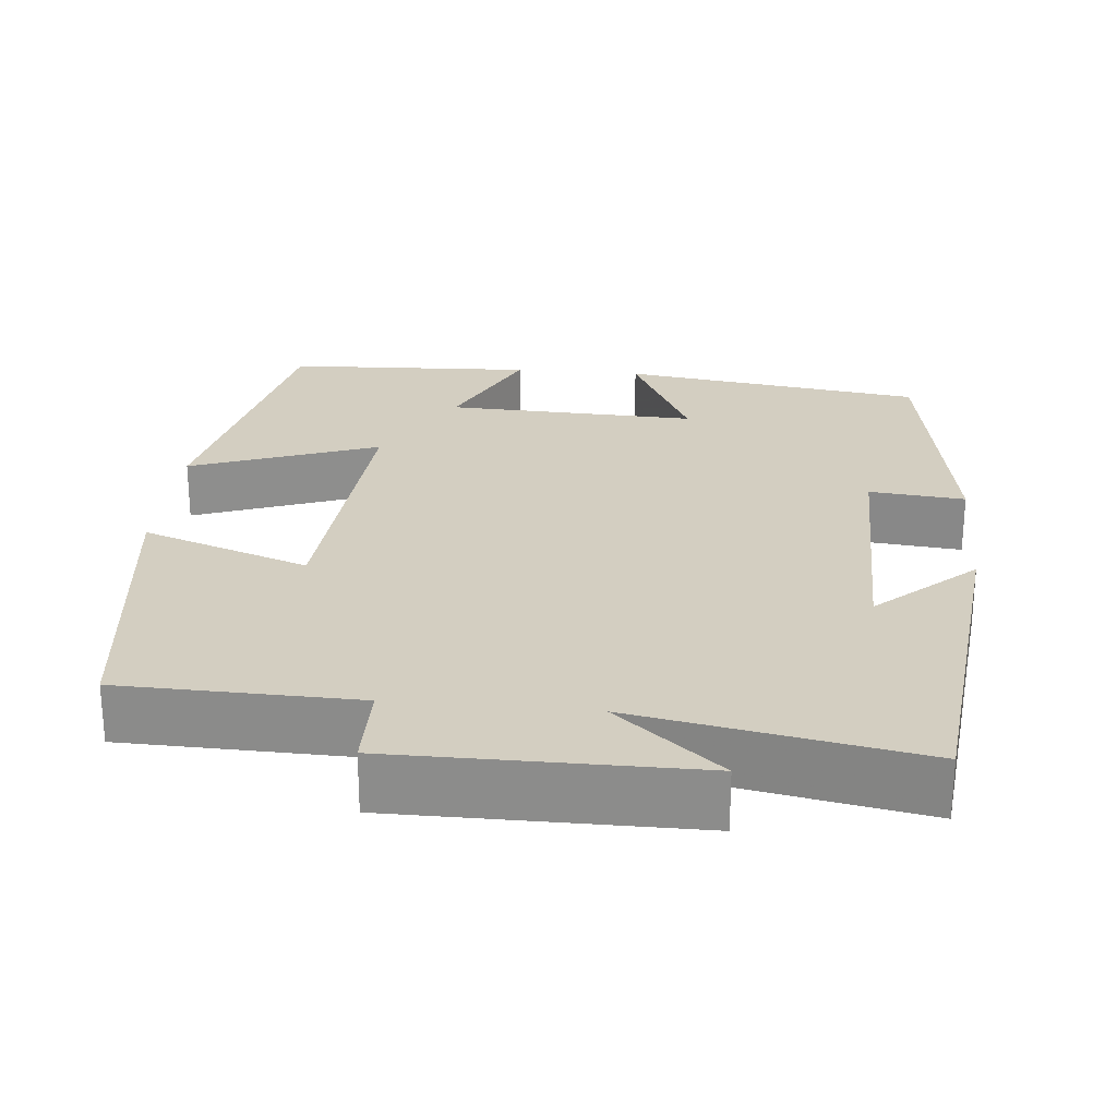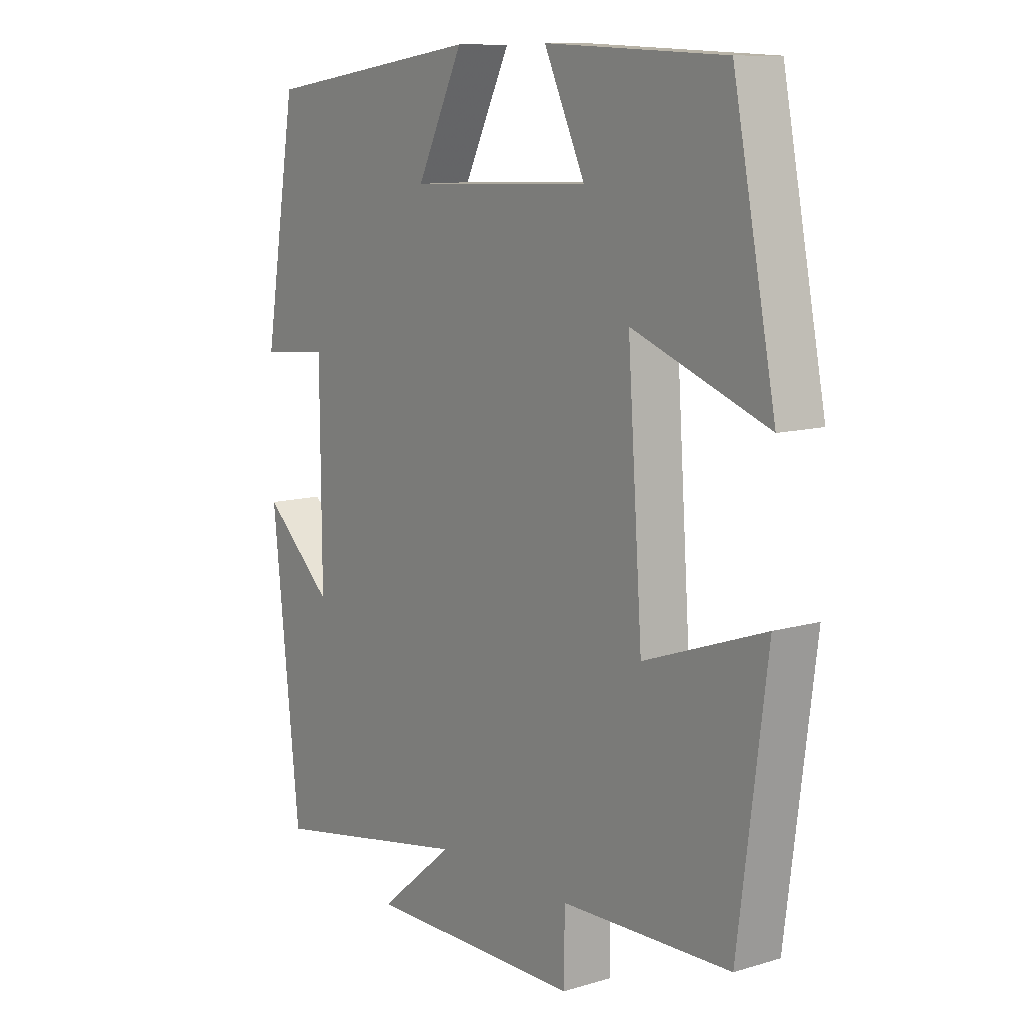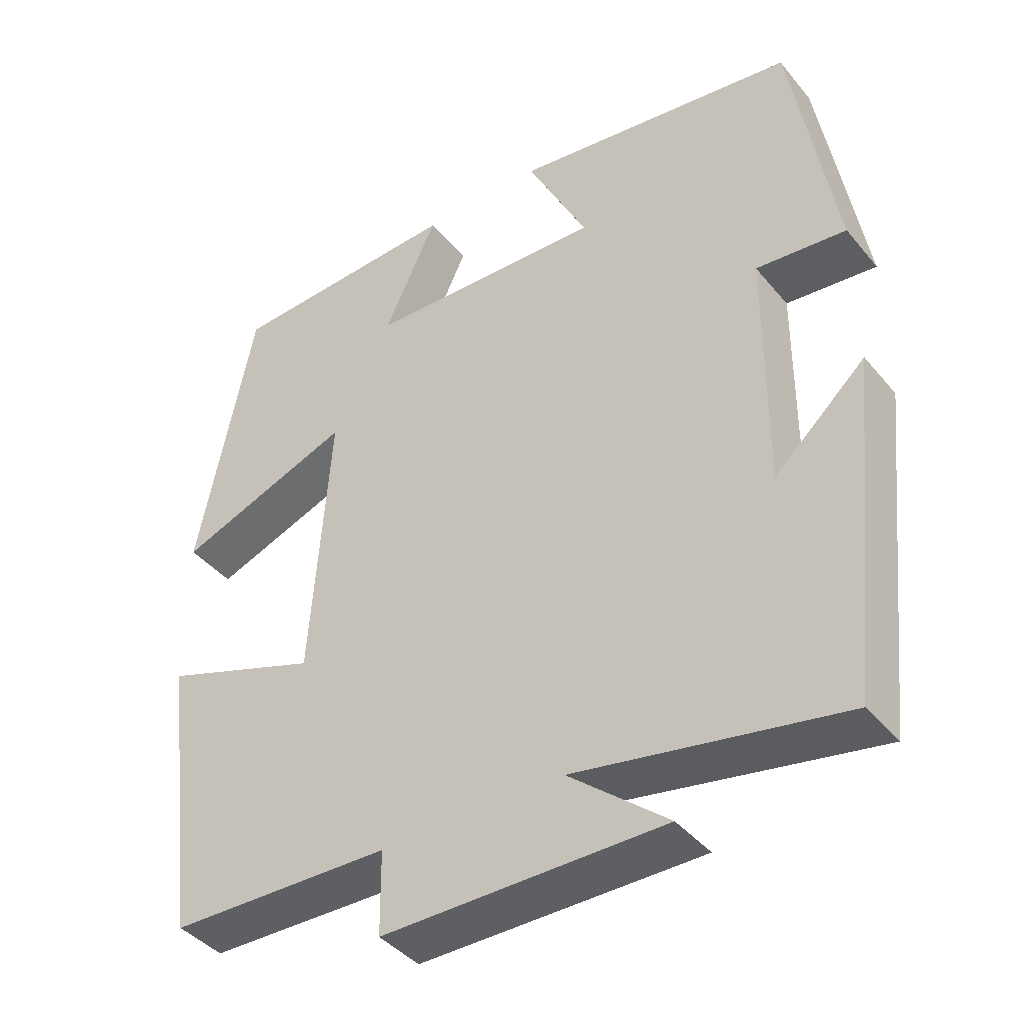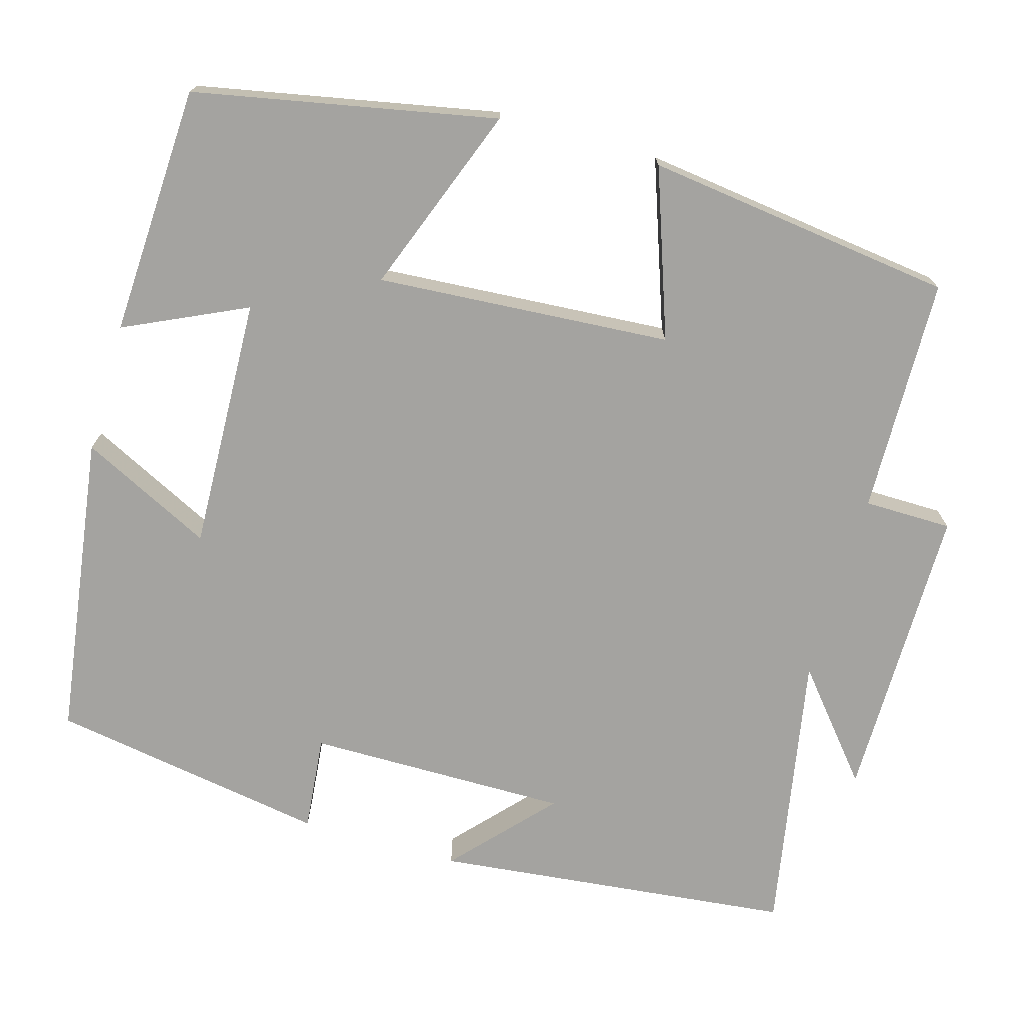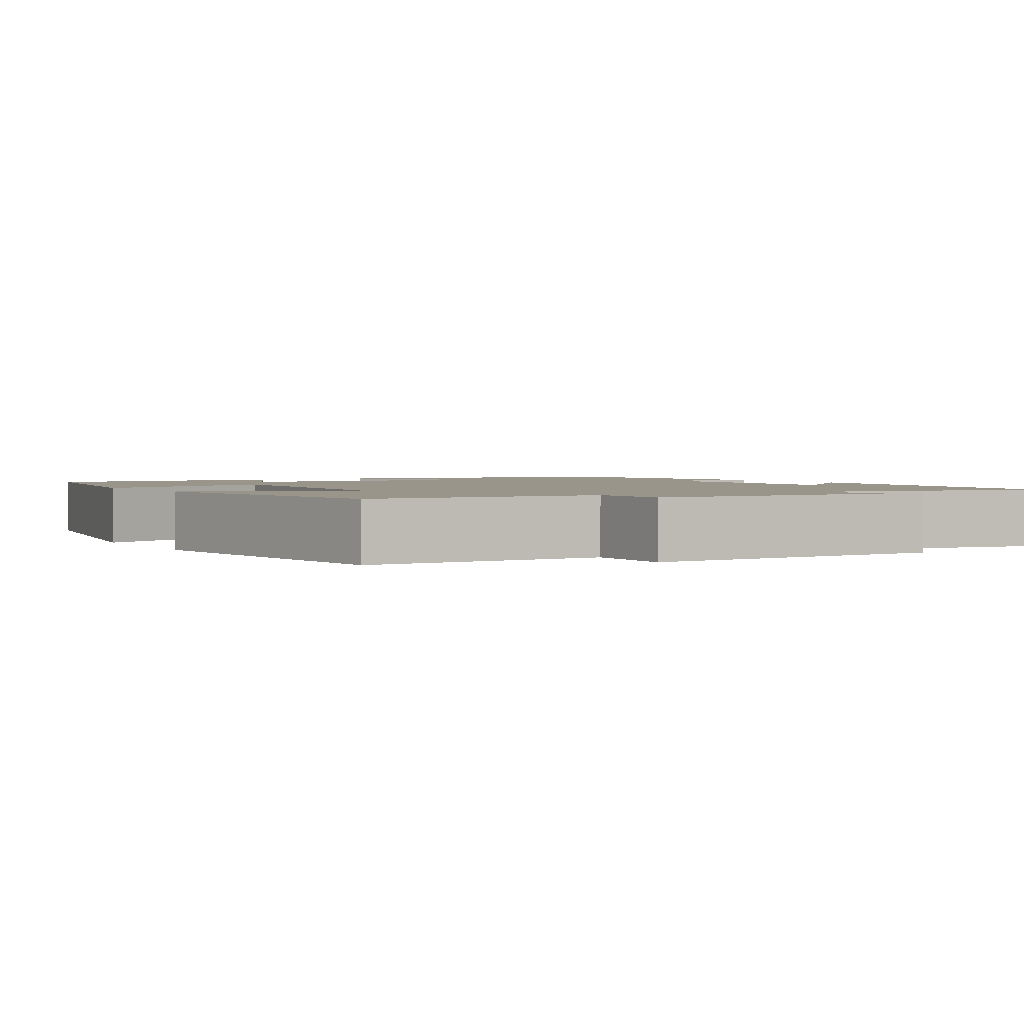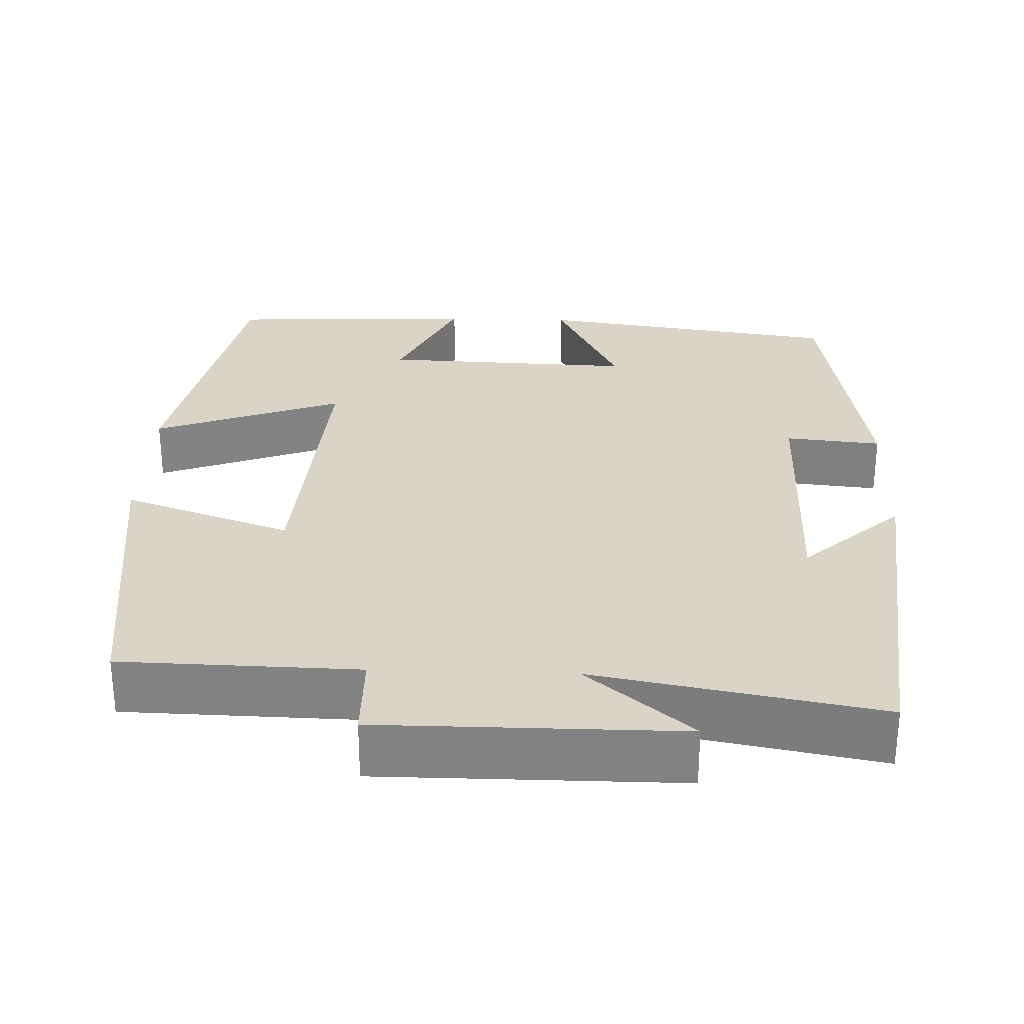
<metadata>
{"format":"obj","ext":"obj","renderer":"f3d","projection":"perspective","resolution":1024,"background":"white","views":[{"elev":25.1,"azim":-174.5,"up":"+Y"},{"elev":10.5,"azim":53.4,"up":"+Z"},{"elev":-41.3,"azim":-144.2,"up":"+Z"},{"elev":-72.9,"azim":73.9,"up":"+Y"},{"elev":2.0,"azim":148.9,"up":"+Y"},{"elev":28.9,"azim":-178.0,"up":"+Y"}]}
</metadata>
<code>
v -0.442 0.07 0.445
v -0.057 0.07 0.5
v -0.139 0.07 0.334
v 0.181 0.07 0.346
v 0.109 0.07 0.5
v 0.425 0.07 0.485
v 0.5 0.07 0.105
v 0.262 0.07 0.194
v 0.288 0.07 -0.178
v 0.5 0.07 -0.103
v 0.45 0.07 -0.493
v 0.152 0.07 -0.5
v 0.151 0.07 -0.611
v -0.227 0.07 -0.611
v -0.094 0.07 -0.5
v -0.451 0.07 -0.566
v -0.5 0.07 -0.112
v -0.377 0.07 -0.224
v -0.379 0.07 0.106
v -0.5 0.07 0.094
v -0.442 0 0.445
v -0.057 0 0.5
v -0.139 0 0.334
v 0.181 0 0.346
v 0.109 0 0.5
v 0.425 0 0.485
v 0.5 0 0.105
v 0.262 0 0.194
v 0.288 0 -0.178
v 0.5 0 -0.103
v 0.45 0 -0.493
v 0.152 0 -0.5
v 0.151 0 -0.611
v -0.227 0 -0.611
v -0.094 0 -0.5
v -0.451 0 -0.566
v -0.5 0 -0.112
v -0.377 0 -0.224
v -0.379 0 0.106
v -0.5 0 0.094
f 1 2 3
f 20 1 3
f 19 20 3
f 18 19 3 4
f 15 16 17 18
f 15 18 4
f 12 13 14 15
f 11 12 15
f 10 11 15
f 9 10 15
f 8 9 15 4
f 6 7 8
f 5 6 8
f 4 5 8
f 23 22 21
f 23 21 40
f 23 40 39
f 24 23 39 38
f 38 37 36 35
f 24 38 35
f 35 34 33 32
f 35 32 31
f 35 31 30
f 35 30 29
f 24 35 29 28
f 28 27 26
f 28 26 25
f 28 25 24
f 1 21 22 2
f 2 22 23 3
f 3 23 24 4
f 4 24 25 5
f 5 25 26 6
f 6 26 27 7
f 7 27 28 8
f 8 28 29 9
f 9 29 30 10
f 10 30 31 11
f 11 31 32 12
f 12 32 33 13
f 13 33 34 14
f 14 34 35 15
f 15 35 36 16
f 16 36 37 17
f 17 37 38 18
f 18 38 39 19
f 19 39 40 20
f 20 40 21 1

</code>
